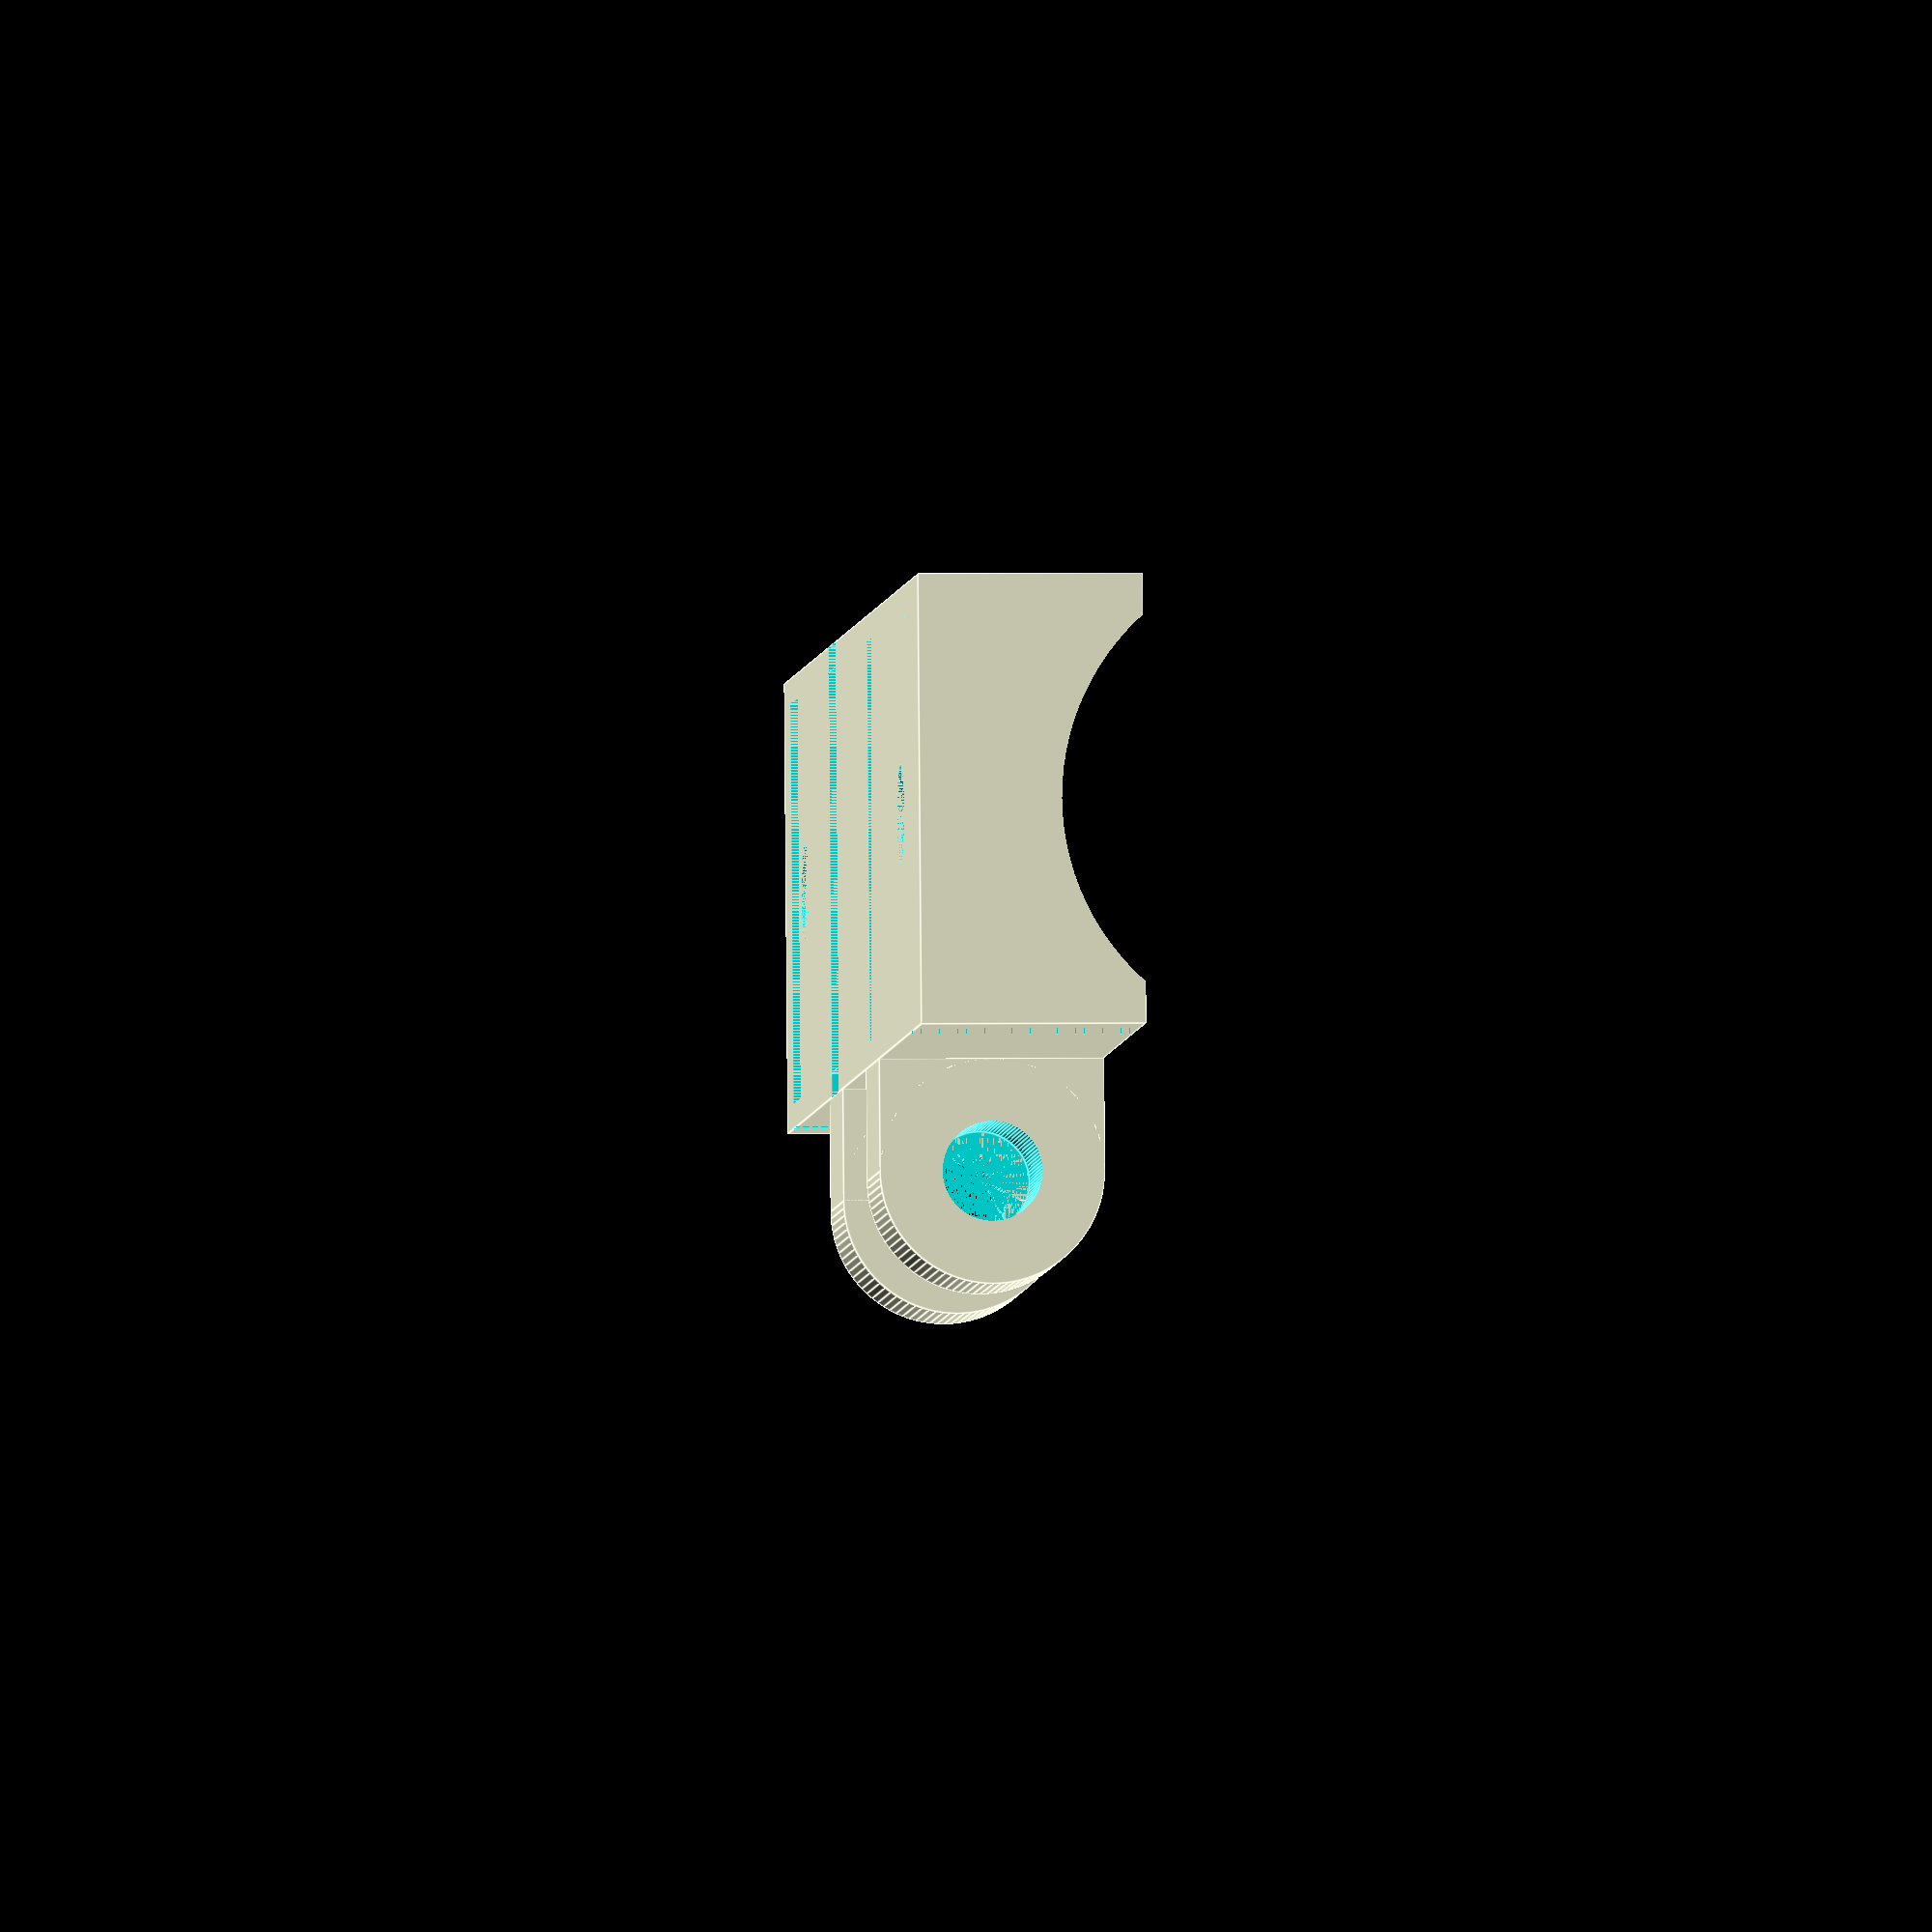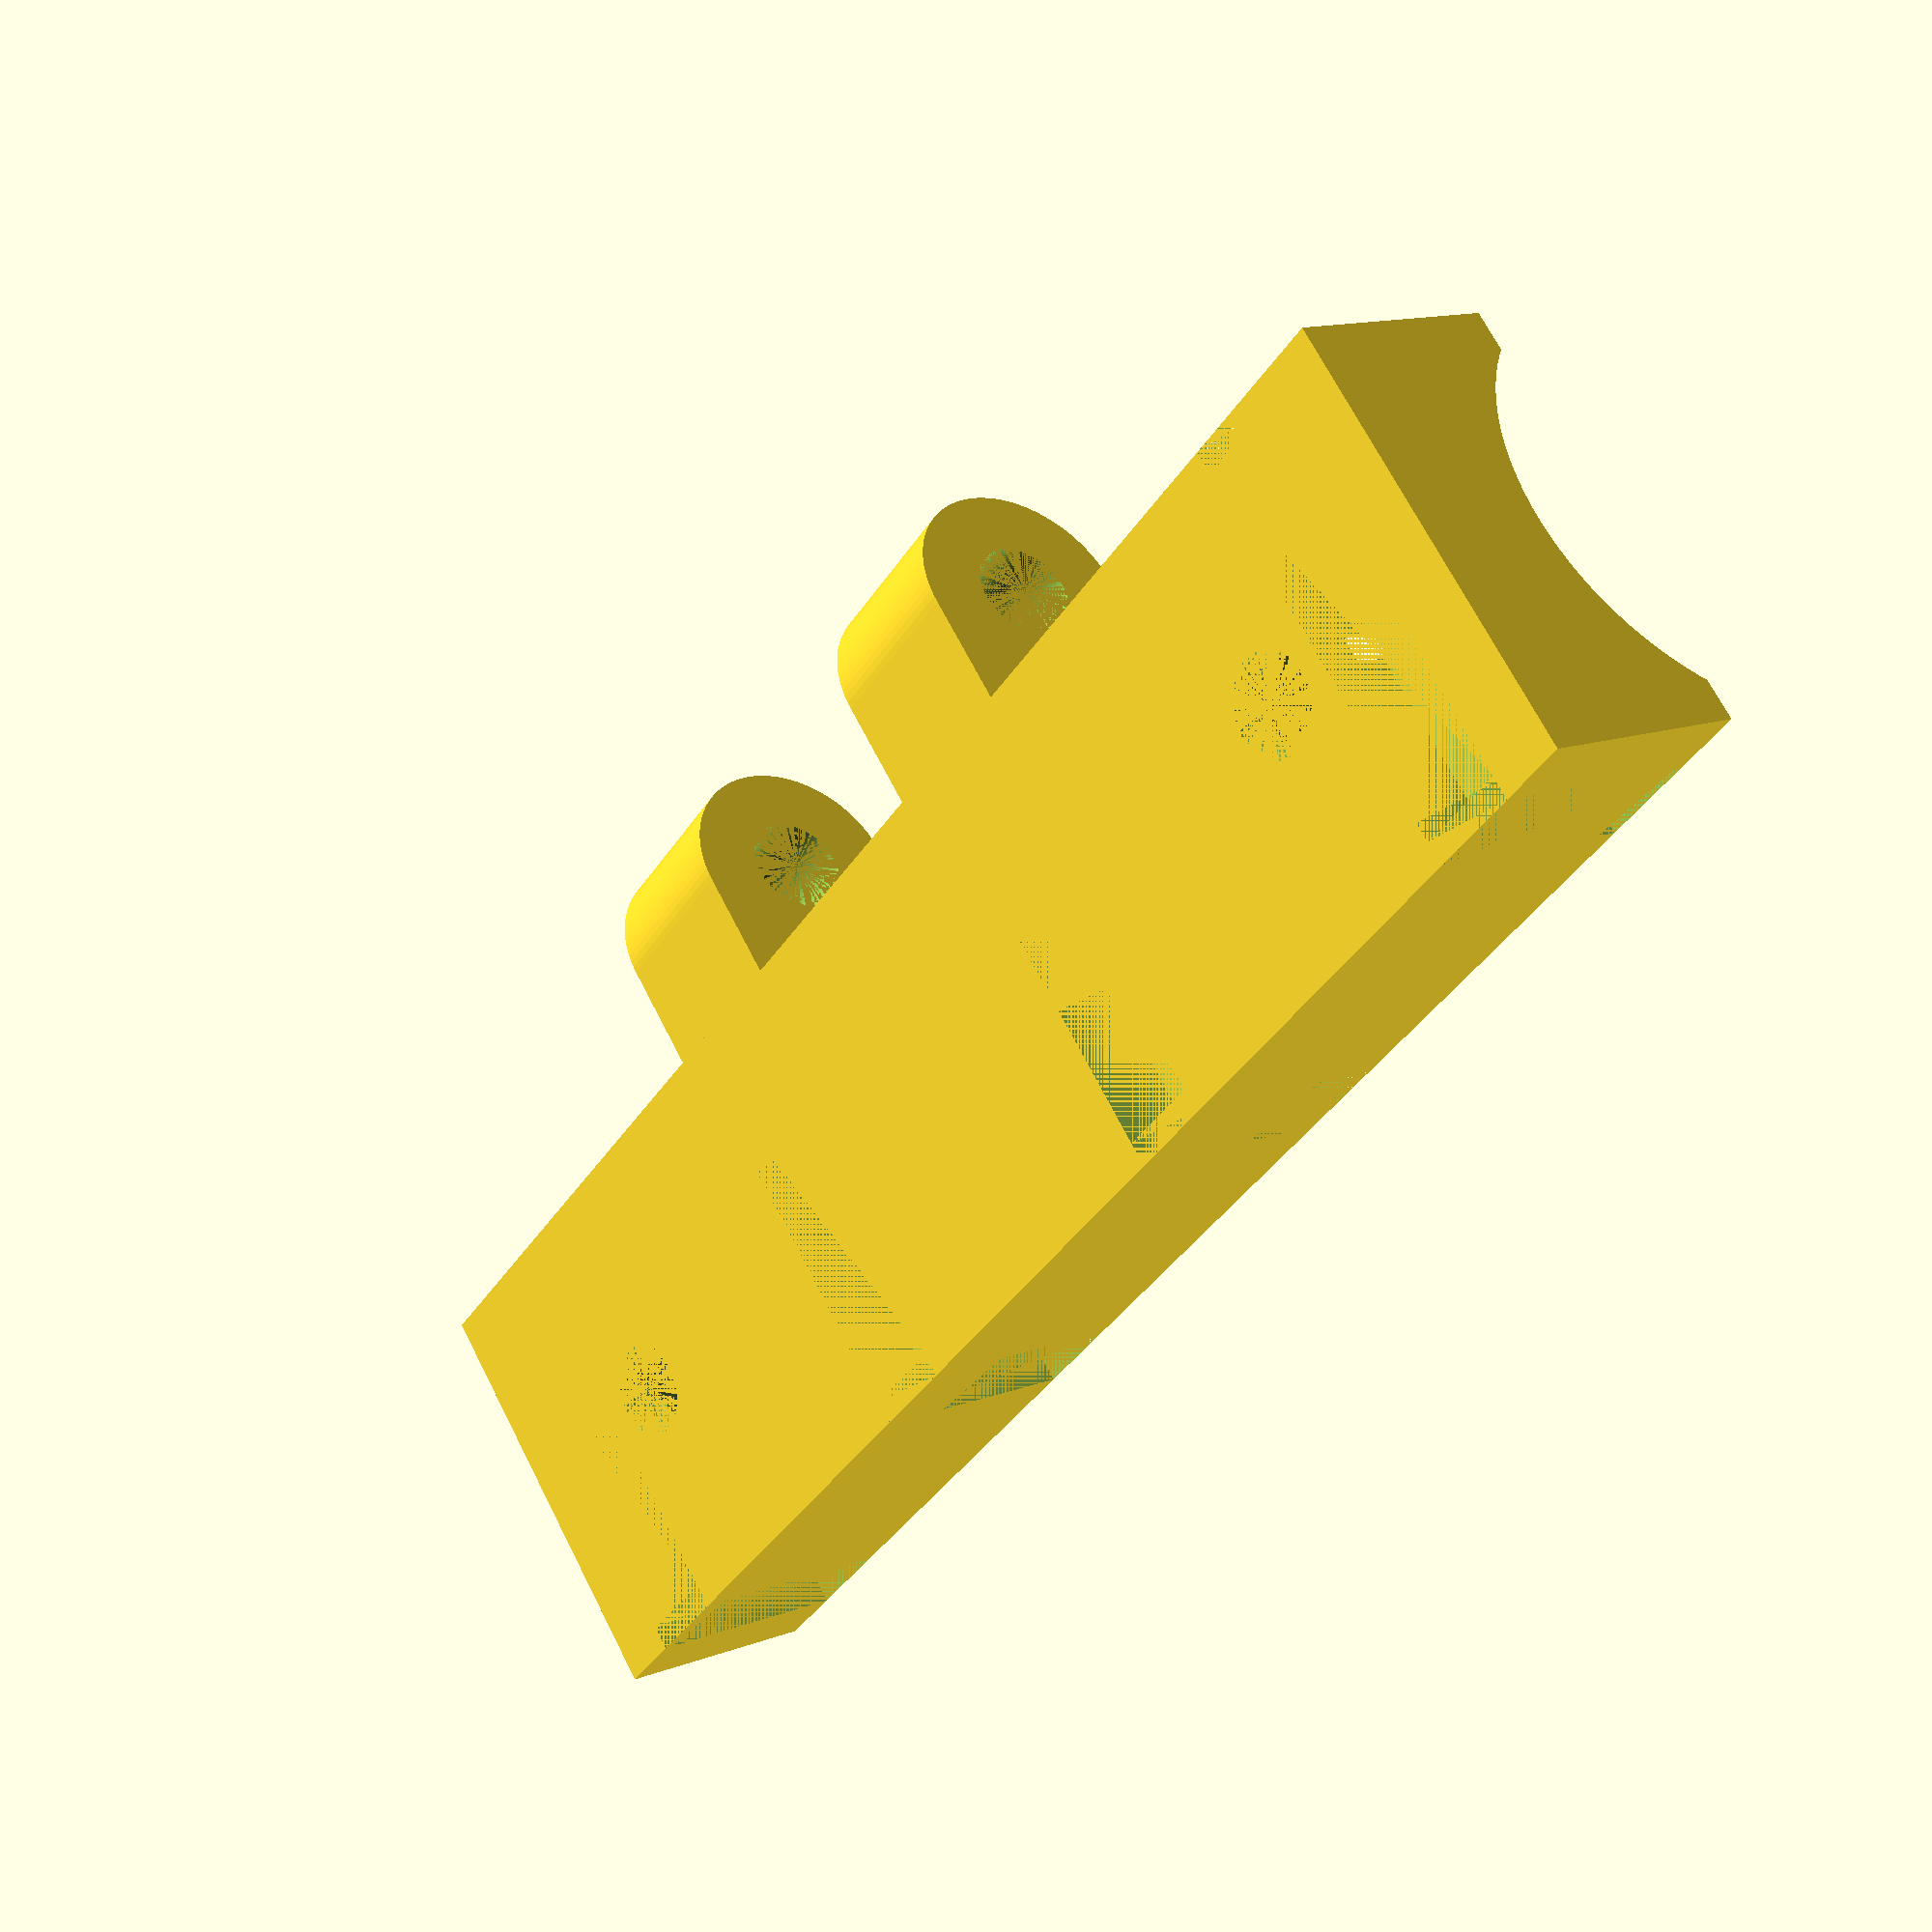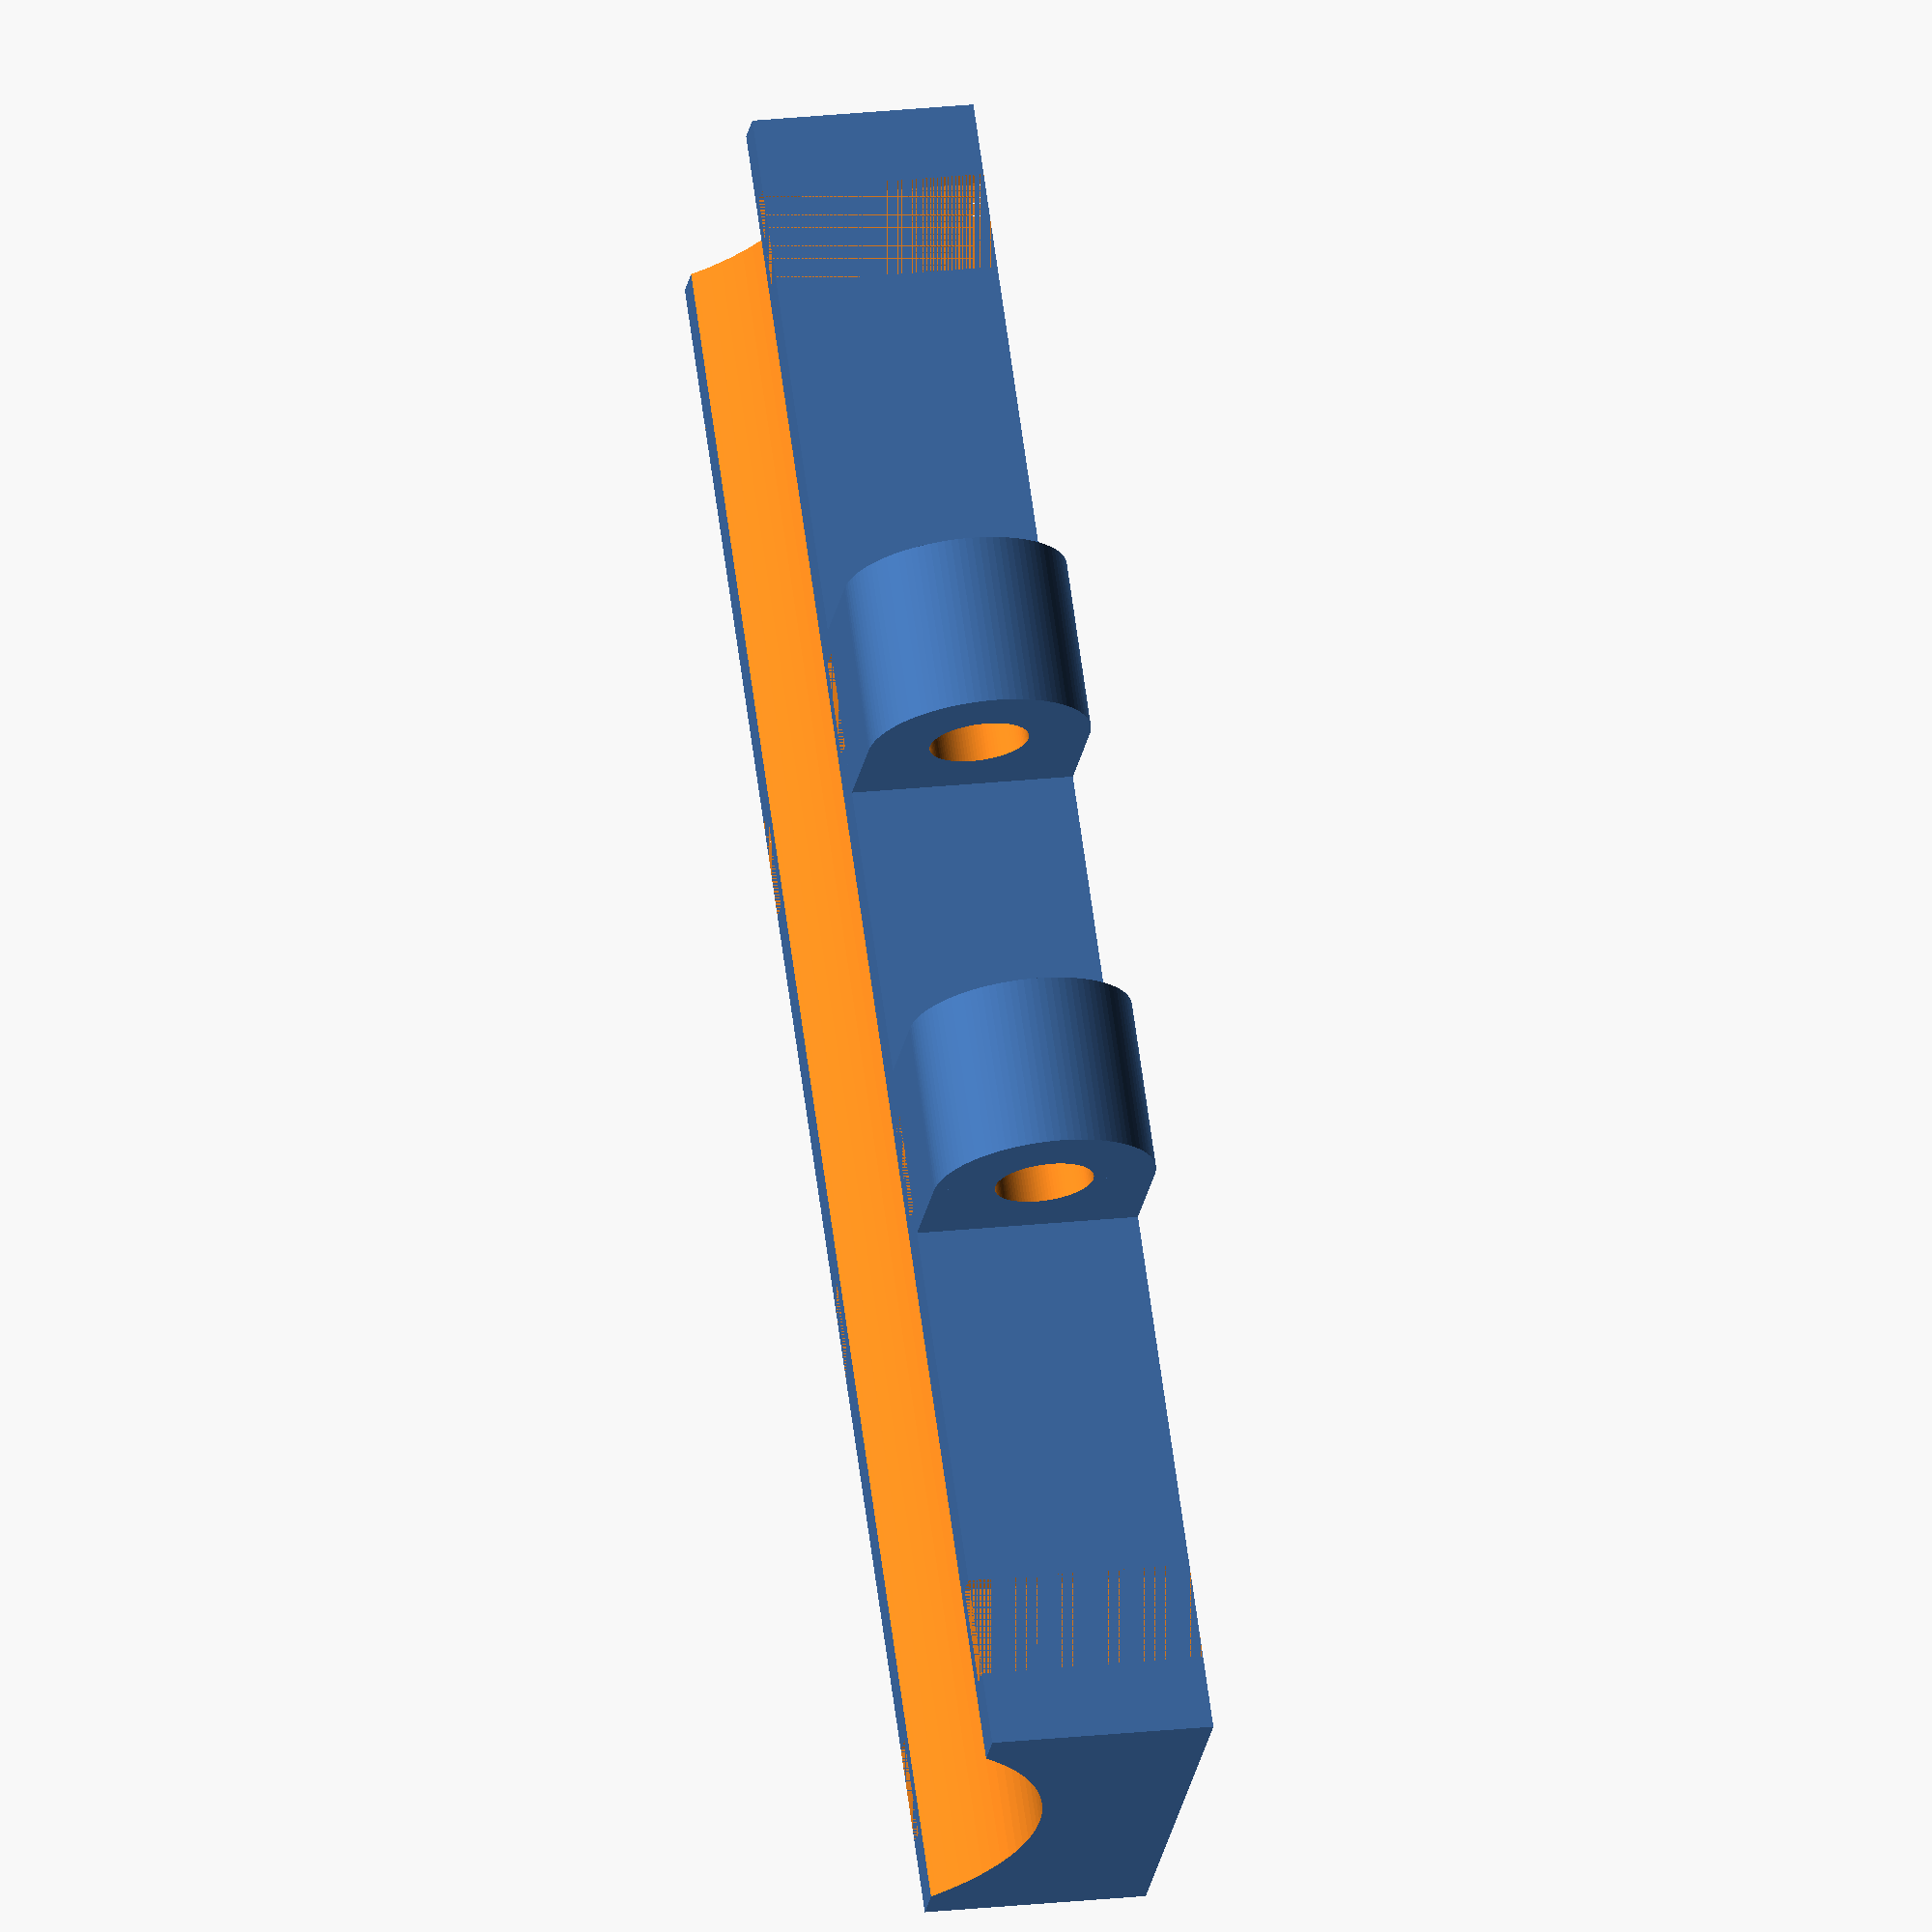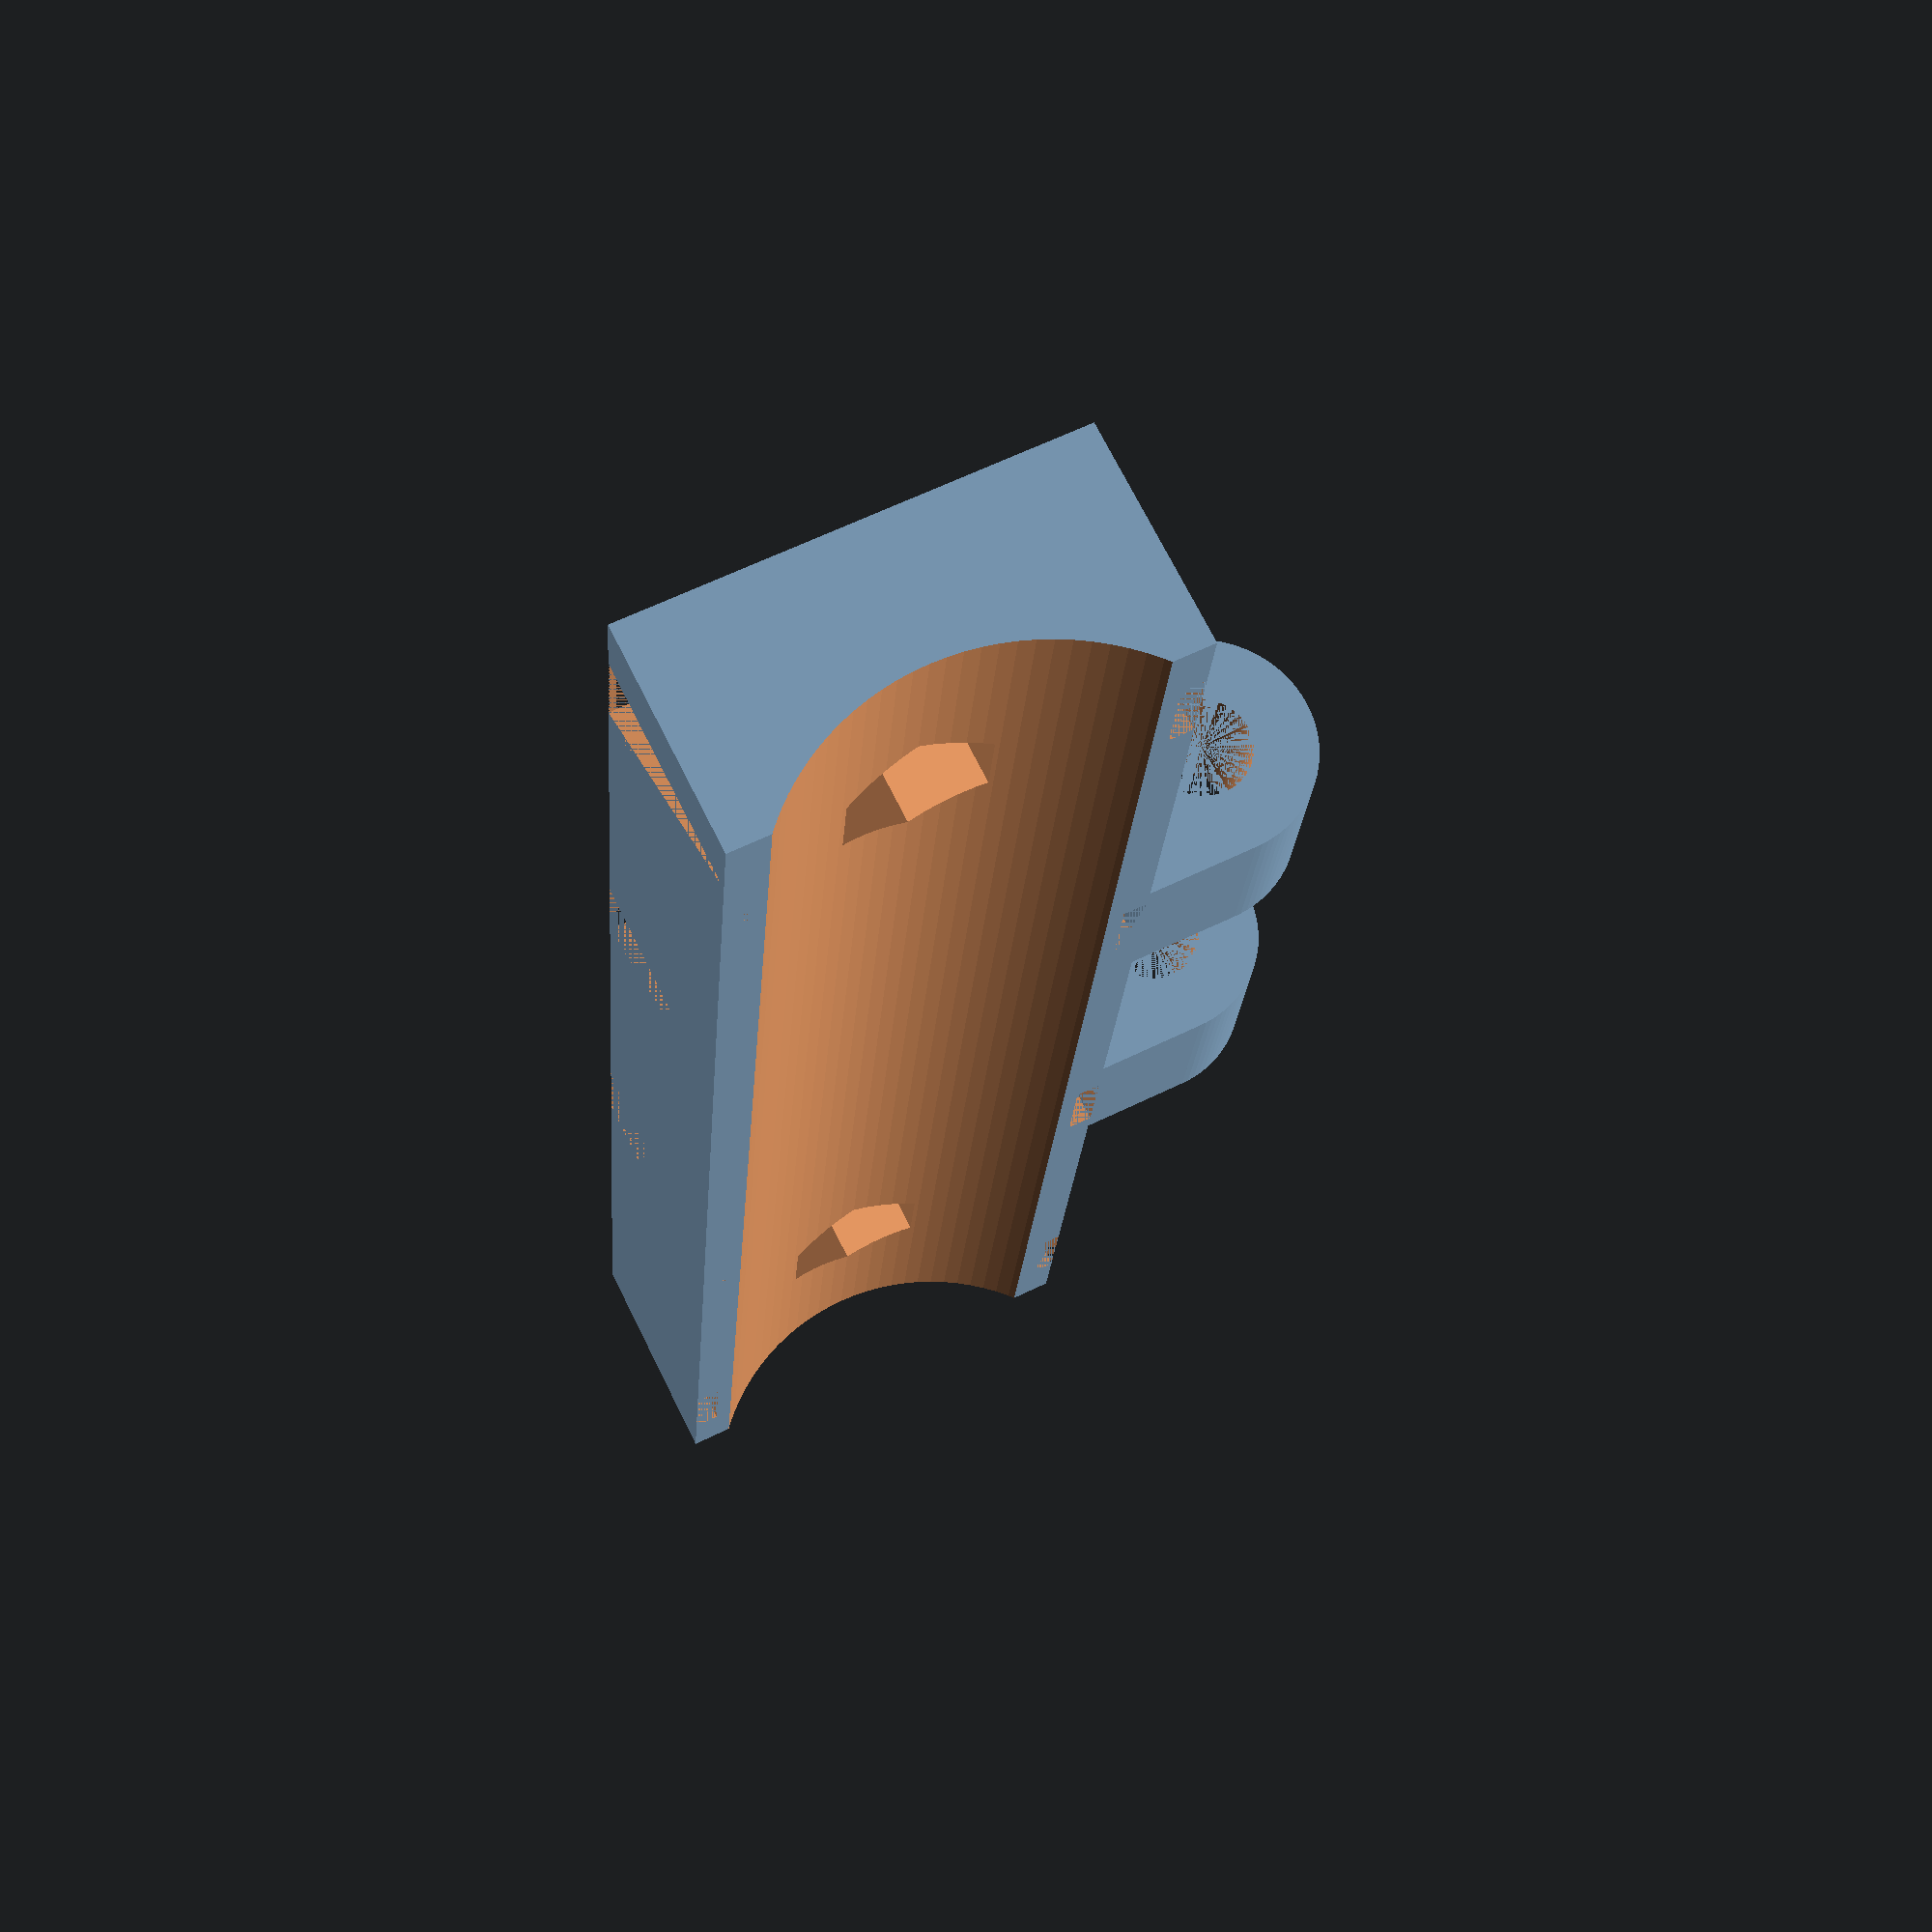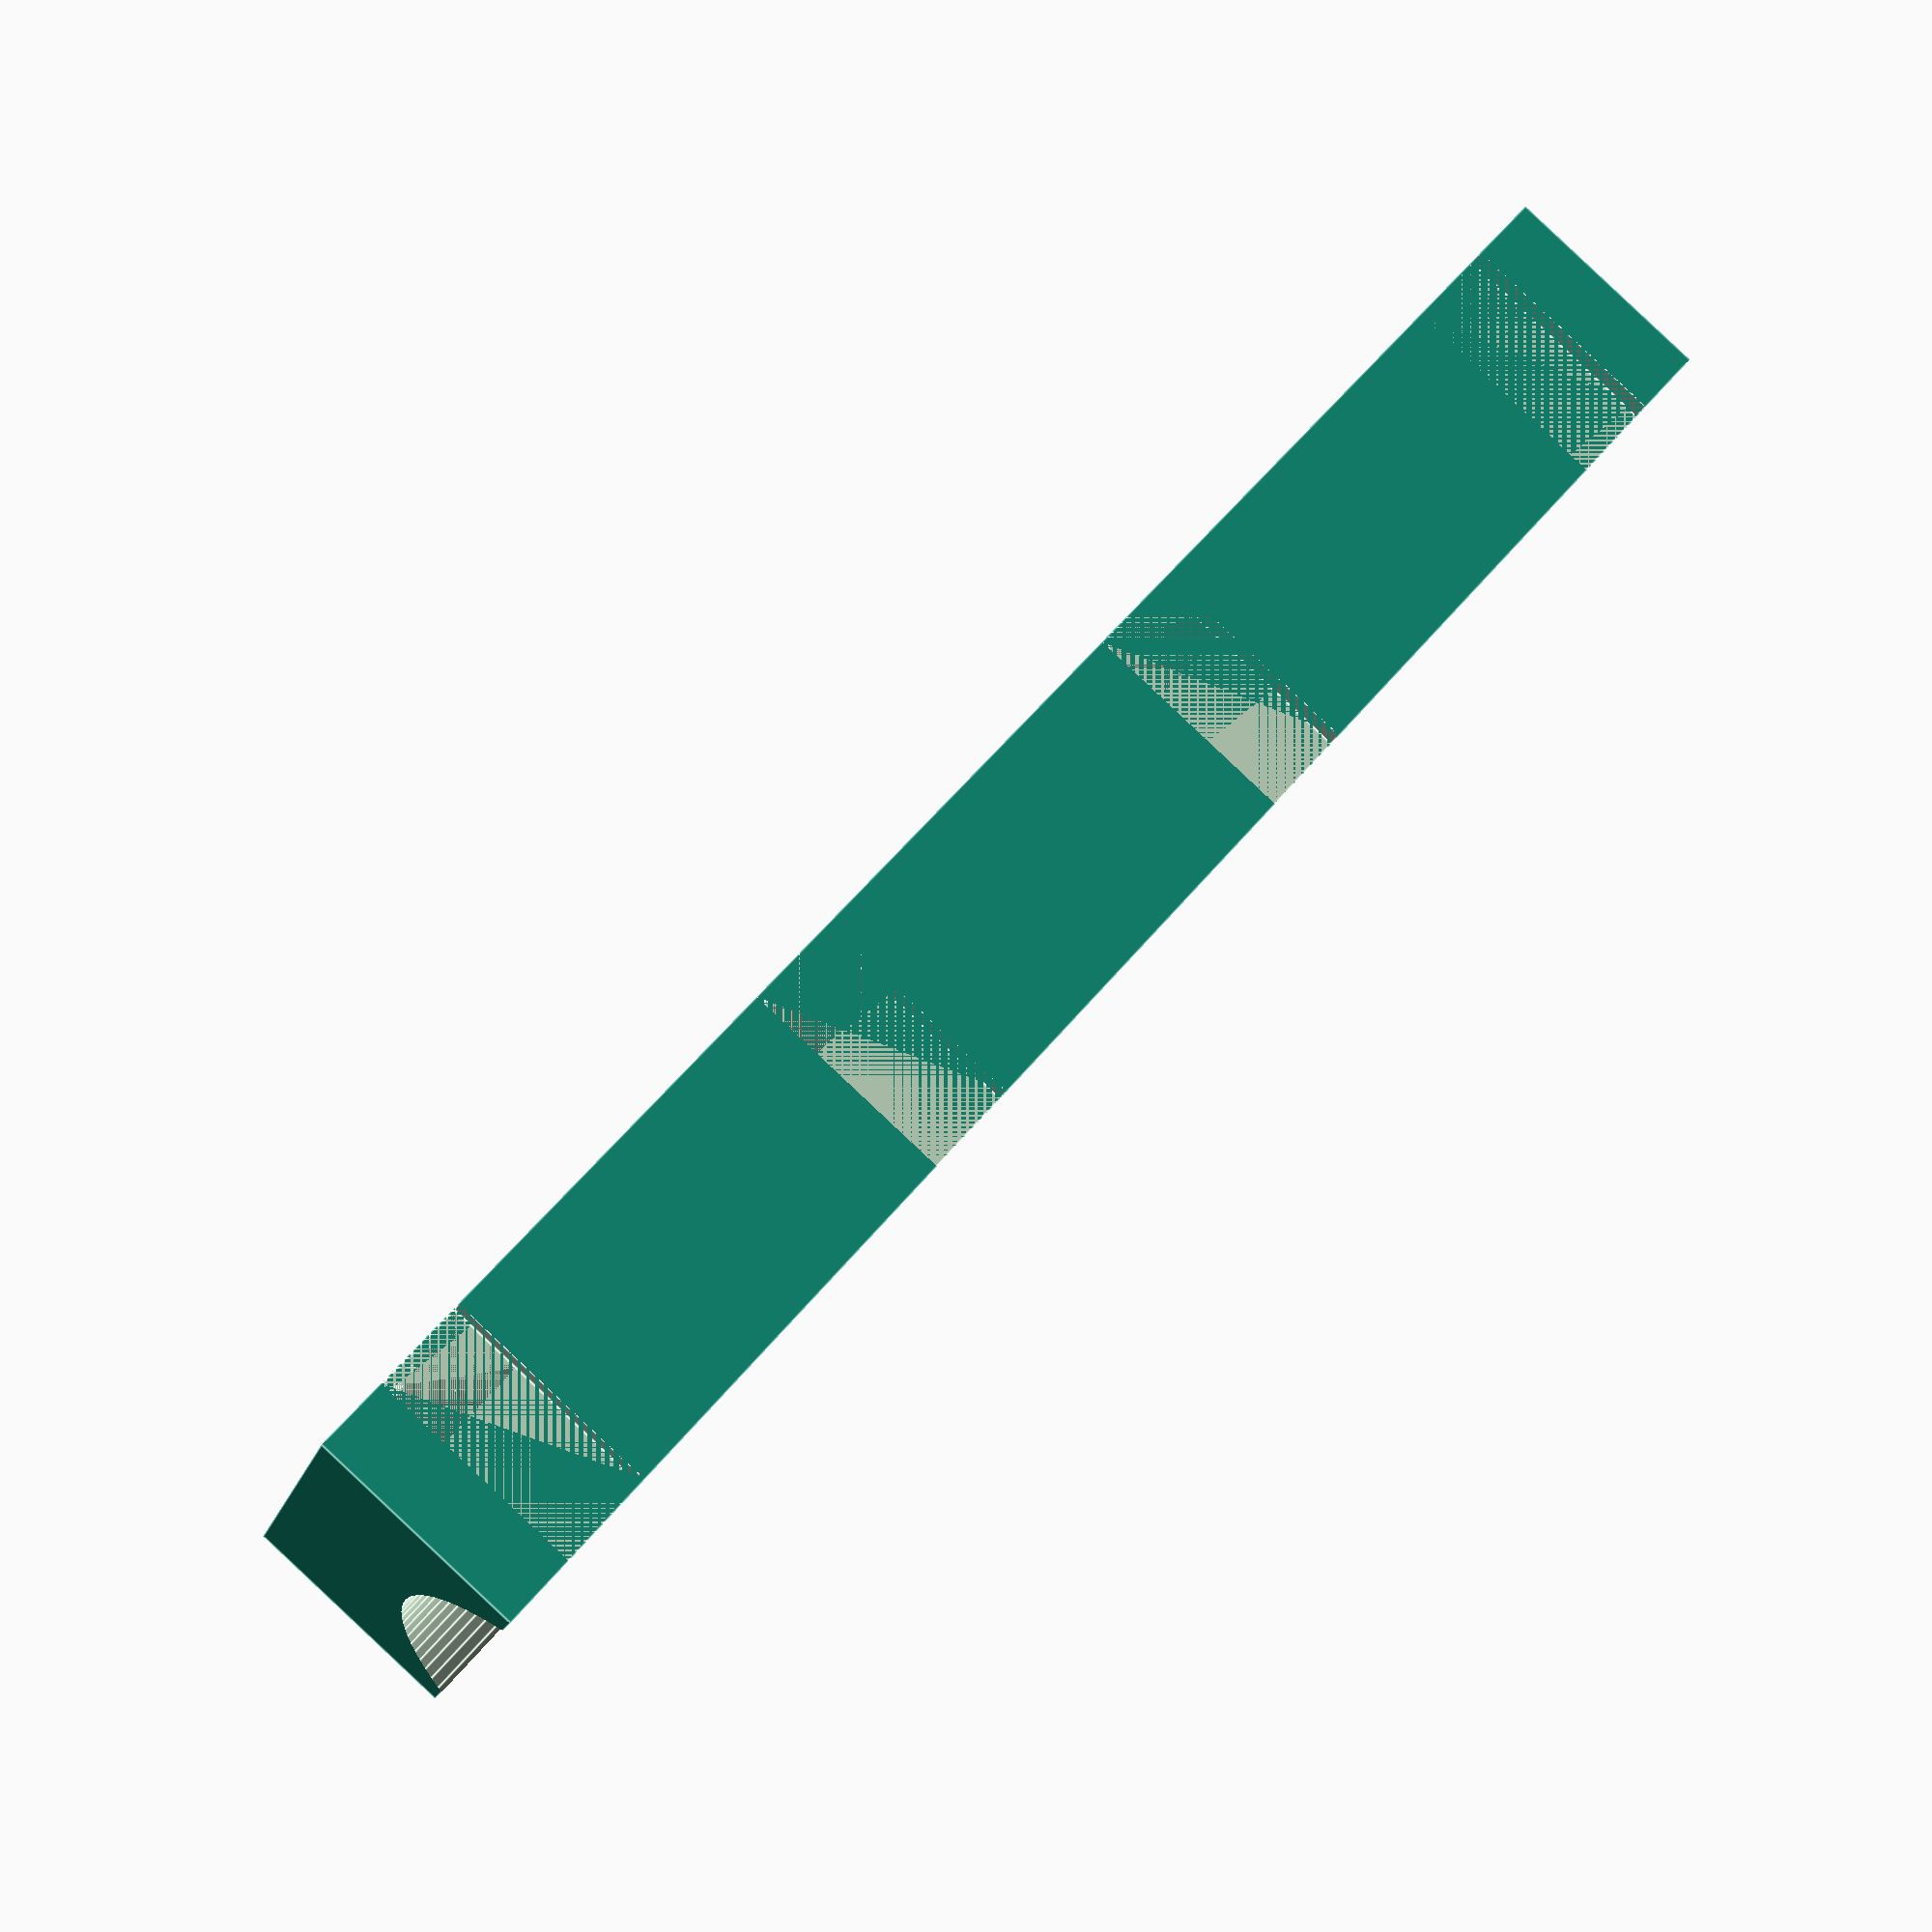
<openscad>
r_ecrou_m3=3.3;
l_gorge_collier=1;
r_douille=9.5;
r_trou_m3=2;

module base_piece(){
difference(){
	cube([ 70, 18, 9 ]);
	
	//passages pour colliers droites
	translate([3,0,0]){cube([ 4, l_gorge_collier, 9 ]);}
	translate([23,0,0]){cube([ 4, l_gorge_collier, 9 ]);}
	translate([43,0,0]){cube([ 4, l_gorge_collier, 9 ]);}
	translate([63,0,0]){cube([ 4, l_gorge_collier, 9 ]);}
	
	//passages pour colliers gauches
	translate([3,17,0]){cube([ 4, l_gorge_collier, 9 ]);}
	translate([23,17,0]){cube([ 4, l_gorge_collier, 9 ]);}
	translate([43,17,0]){cube([ 4, l_gorge_collier, 9 ]);}
	translate([63,17,0]){cube([ 4, l_gorge_collier, 9 ]);}

	//passages pour colliers dessous
	translate([3,1,0]){cube([ 4, 16, l_gorge_collier*3 ]);}
	translate([23,1,0]){cube([ 4, 16, l_gorge_collier*3 ]);}
	translate([43,1,0]){cube([ 4, 16, l_gorge_collier*3 ]);}
	translate([63,1,0]){cube([ 4, 16, l_gorge_collier*3 ]);}

	//cylindre pour passage douilles
	translate([-1,9,15.5]){
		rotate([0,90,0])cylinder(h = 80, r = r_douille+0.3, $fn=100);
	}

	//cylindres pour trous vis
	translate([10,9,0]){cylinder(h = 7, r = r_trou_m3, $fn=100);}
	translate([60,9,0]){cylinder(h = 7, r = r_trou_m3, $fn=100);}
	//hexagones pour écrous
	translate([10,9,1.7]){cylinder(h = 7, r = r_ecrou_m3, $fn=6);}
	translate([60,9,1.7]){cylinder(h = 7, r = r_ecrou_m3, $fn=6);}
}
}
module fix_ventilateur(){
difference(){	
	translate([22,22.5,4.5]){rotate([0,90,0])cylinder(h = 7, r = 4.5, $fn=100);}
	translate([22,22.5,4.5]){rotate([0,90,0])cylinder(h = 10, r = r_trou_m3, $fn=100);}
}
difference(){	
	translate([22,18,0]){cube([ 7, 4.5, 9 ]);}
	translate([22,22.5,4.5]){rotate([0,90,0])cylinder(h = 10, r = 2, $fn=100);}
}
}

base_piece();
fix_ventilateur();
translate([19,0,0]){fix_ventilateur();}
</openscad>
<views>
elev=357.7 azim=185.9 roll=265.6 proj=o view=edges
elev=347.5 azim=42.8 roll=228.4 proj=p view=solid
elev=159.3 azim=227.6 roll=101.7 proj=o view=wireframe
elev=109.5 azim=274.2 roll=206.4 proj=p view=solid
elev=91.4 azim=21.1 roll=226.8 proj=p view=edges
</views>
